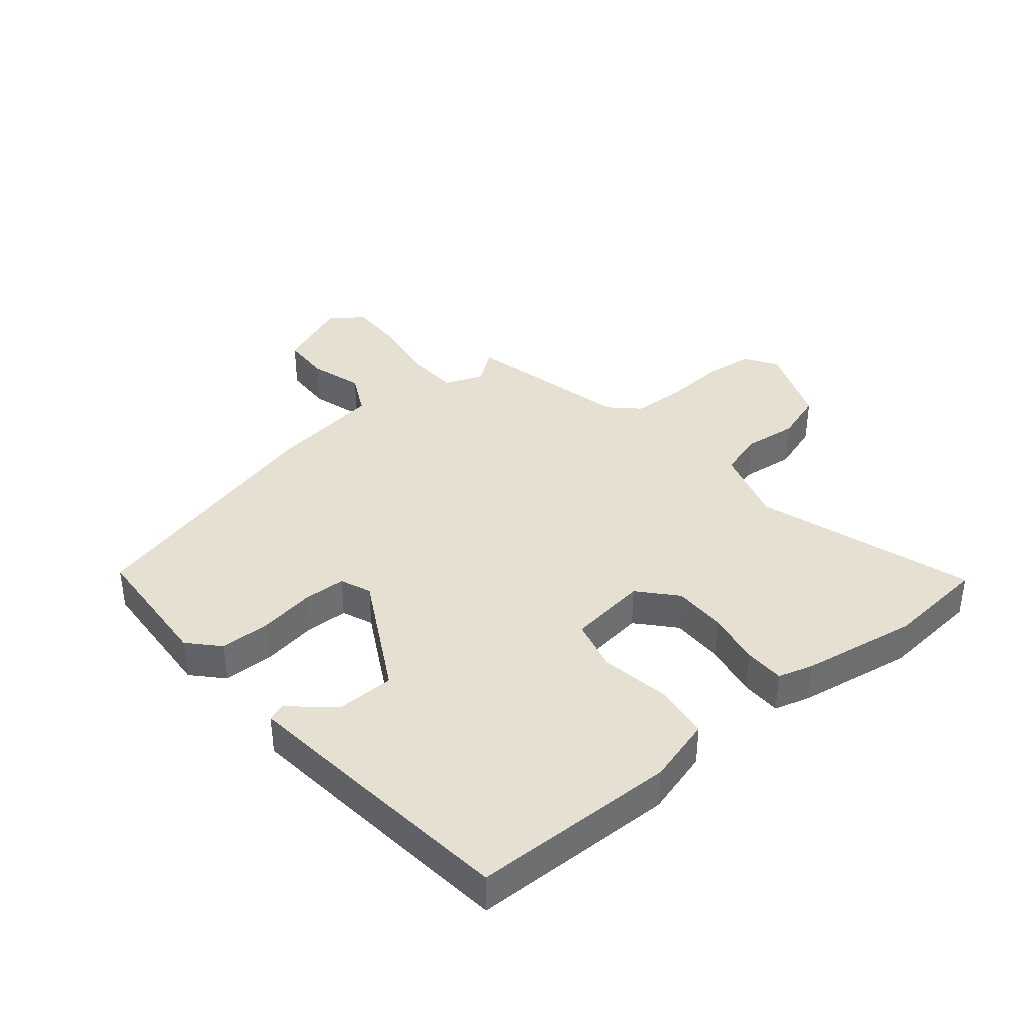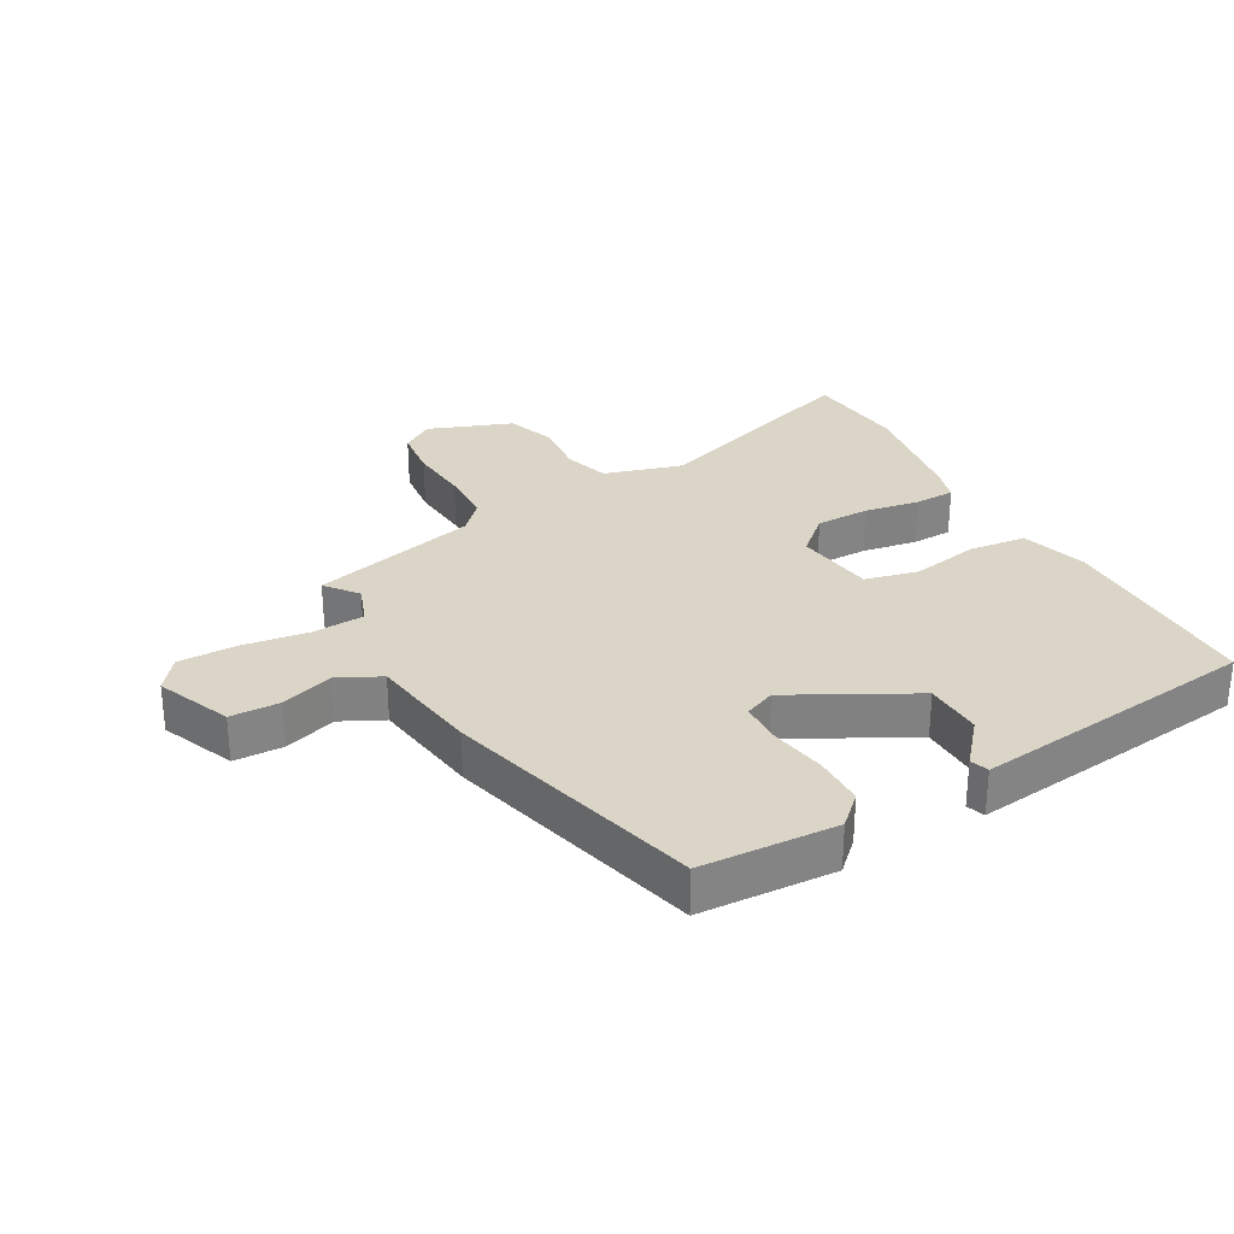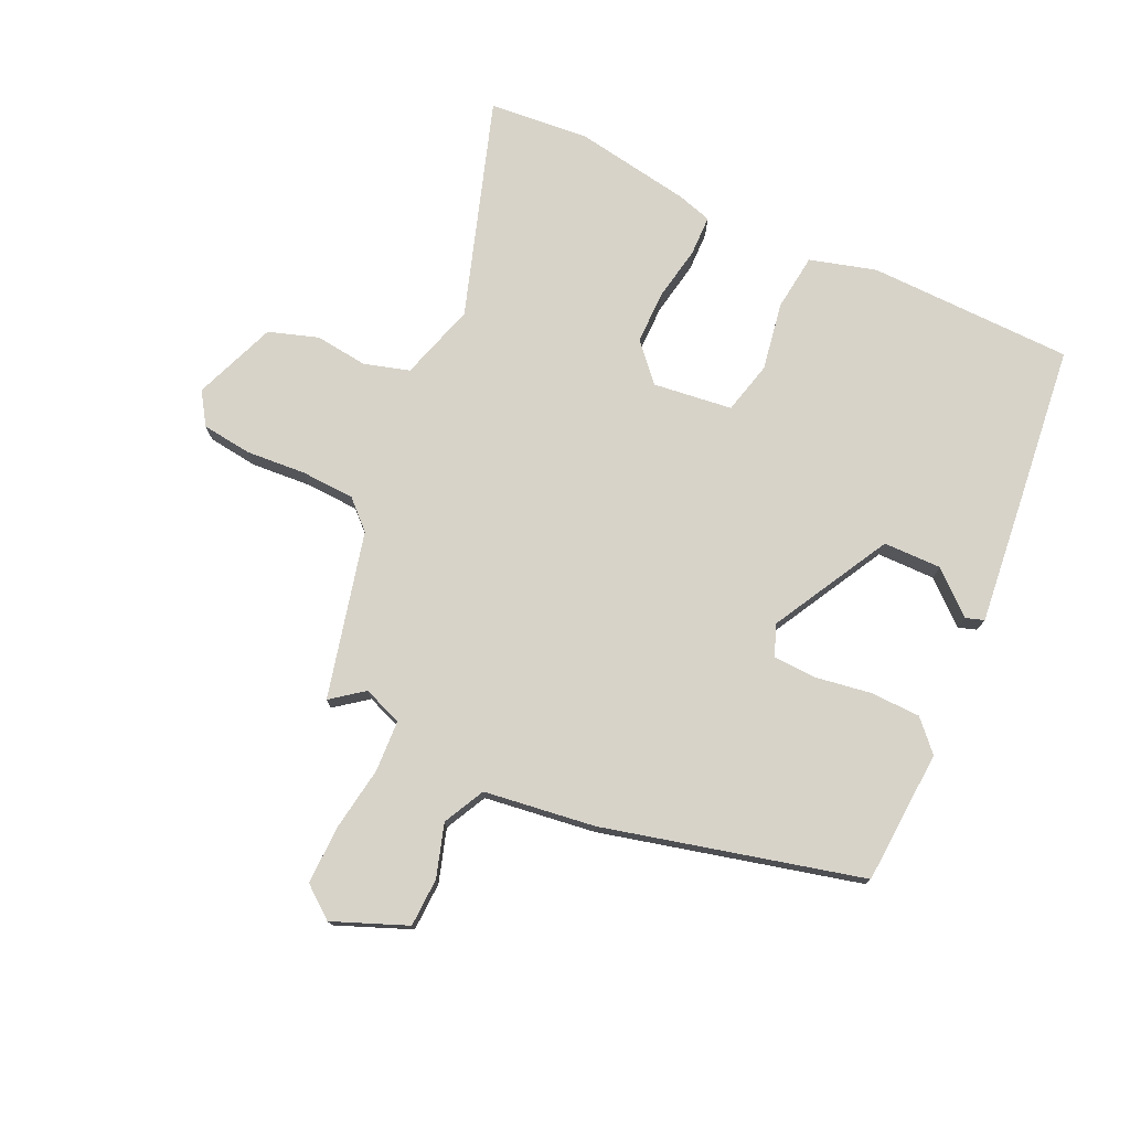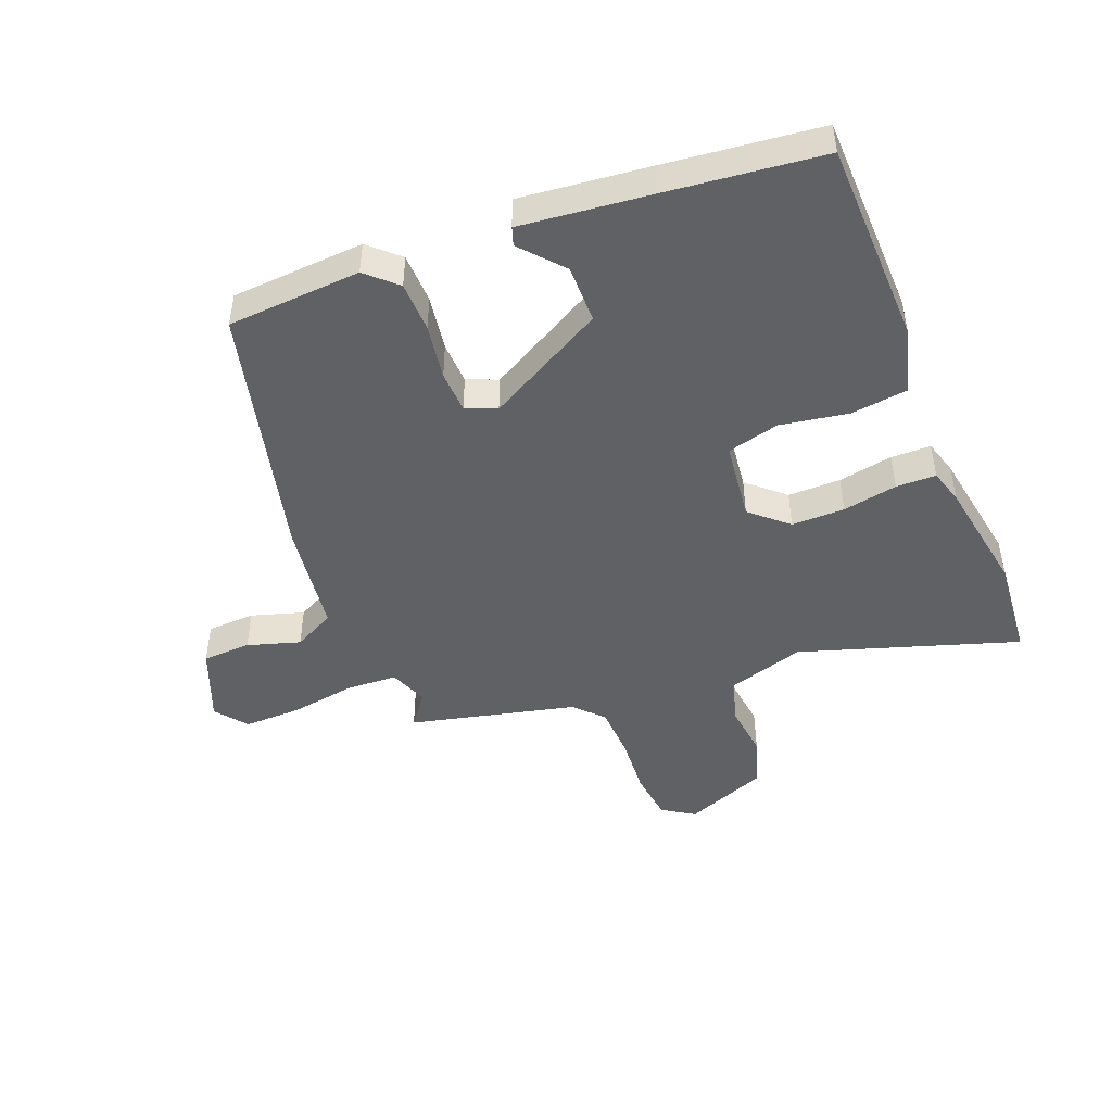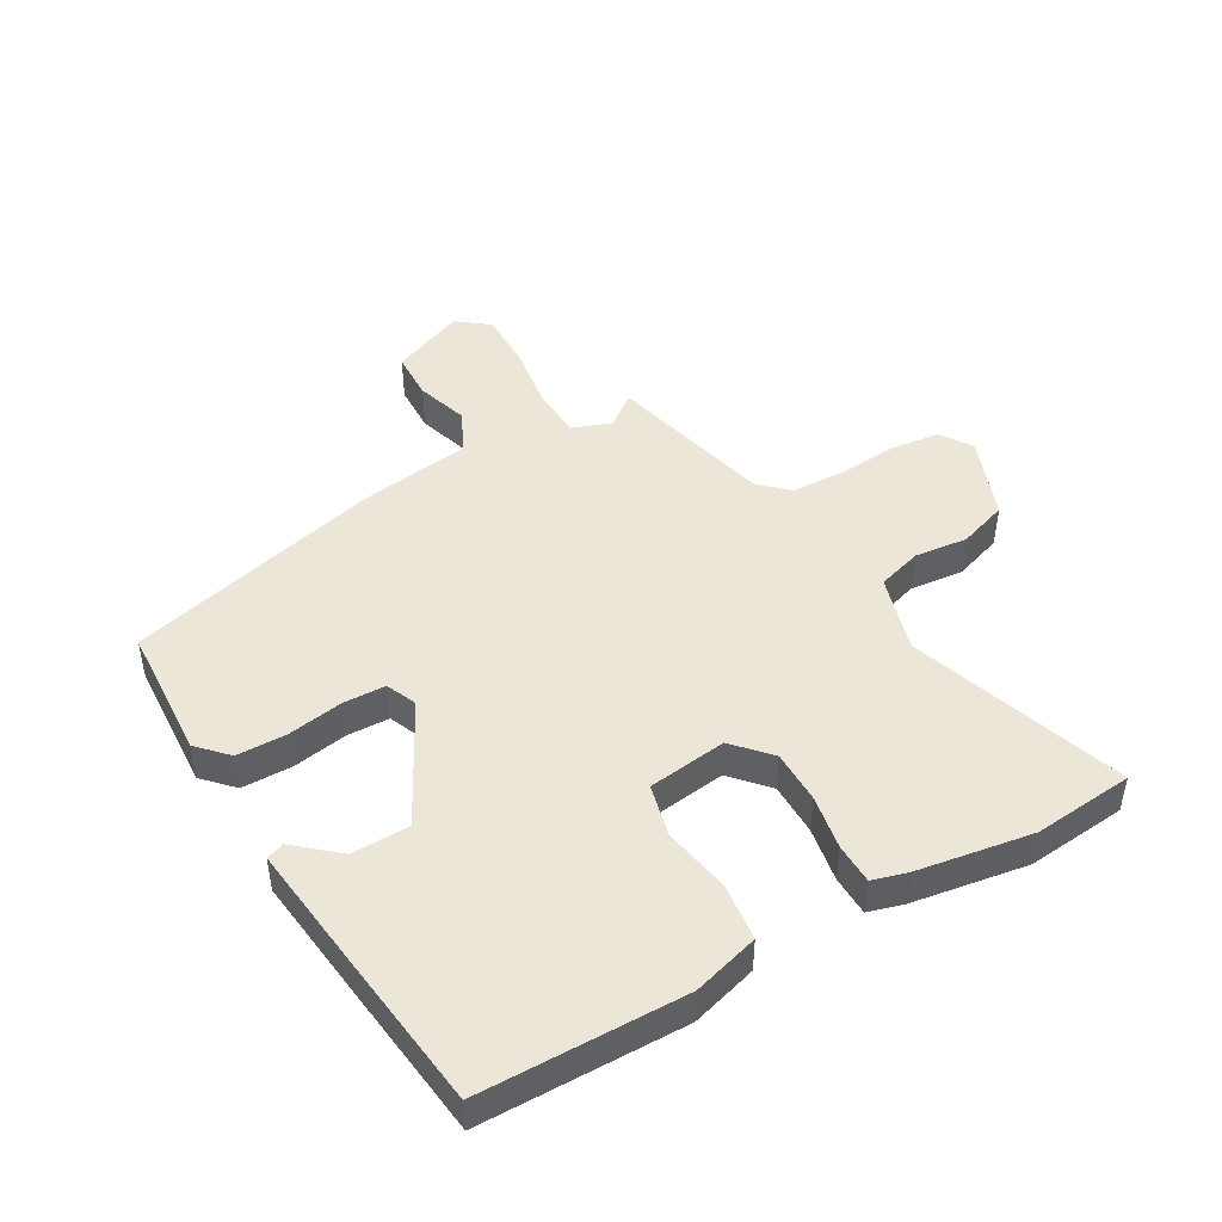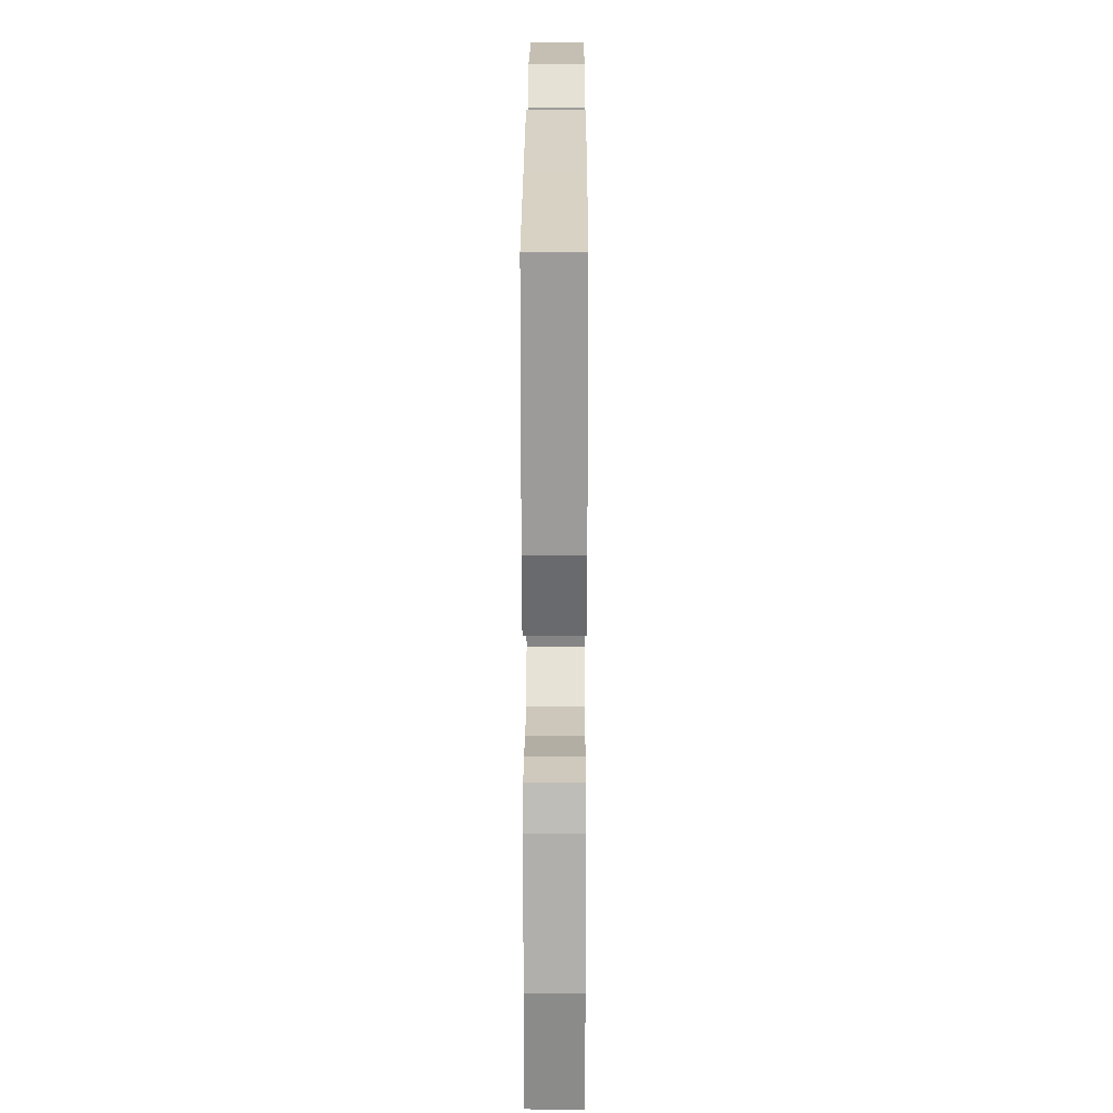
<metadata>
{"format":"obj","ext":"obj","renderer":"f3d","projection":"perspective","resolution":1024,"background":"white","views":[{"elev":38.5,"azim":50.9,"up":"+Y"},{"elev":29.6,"azim":-29.1,"up":"+Y"},{"elev":76.1,"azim":-64.5,"up":"+Y"},{"elev":-47.1,"azim":22.4,"up":"+Y"},{"elev":46.6,"azim":60.4,"up":"+Y"},{"elev":20.6,"azim":90.2,"up":"+Z"}]}
</metadata>
<code>
v 0.507 0.07 -0.429
v 0.491 0.07 -0.59
v 0.144 0.07 -0.473
v 0.02 0.07 -0.509
v -0.002 0.07 -0.581
v 0.007 0.07 -0.666
v -0.02 0.07 -0.745
v -0.153 0.07 -0.795
v -0.204 0.07 -0.761
v -0.213 0.07 -0.681
v -0.205 0.07 -0.585
v -0.208 0.07 -0.499
v -0.25 0.07 -0.454
v -0.515 0.07 -0.387
v -0.475 0.07 -0.336
v -0.498 0.07 -0.273
v -0.581 0.07 -0.268
v -0.686 0.07 -0.283
v -0.778 0.07 -0.283
v -0.817 0.07 -0.232
v -0.768 0.07 -0.114
v -0.69 0.07 -0.112
v -0.606 0.07 -0.139
v -0.539 0.07 -0.106
v -0.513 0.07 0.072
v -0.406 0.07 0.483
v -0.191 0.07 0.494
v -0.144 0.07 0.449
v -0.143 0.07 0.368
v -0.158 0.07 0.279
v -0.156 0.07 0.211
v -0.107 0.07 0.19
v 0.085 0.07 0.292
v 0.087 0.07 0.385
v 0.029 0.07 0.453
v 0.039 0.07 0.482
v 0.247 0.07 0.457
v 0.496 0.07 0.426
v 0.499 0.07 0.097
v 0.468 0.07 -0.009
v 0.377 0.07 -0.019
v 0.268 0.07 0.001
v 0.184 0.07 -0.019
v 0.167 0.07 -0.146
v 0.225 0.07 -0.199
v 0.31 0.07 -0.2
v 0.398 0.07 -0.185
v 0.462 0.07 -0.187
v 0.478 0.07 -0.243
v 0.507 0 -0.429
v 0.491 0 -0.59
v 0.144 0 -0.473
v 0.02 0 -0.509
v -0.002 0 -0.581
v 0.007 0 -0.666
v -0.02 0 -0.745
v -0.153 0 -0.795
v -0.204 0 -0.761
v -0.213 0 -0.681
v -0.205 0 -0.585
v -0.208 0 -0.499
v -0.25 0 -0.454
v -0.515 0 -0.387
v -0.475 0 -0.336
v -0.498 0 -0.273
v -0.581 0 -0.268
v -0.686 0 -0.283
v -0.778 0 -0.283
v -0.817 0 -0.232
v -0.768 0 -0.114
v -0.69 0 -0.112
v -0.606 0 -0.139
v -0.539 0 -0.106
v -0.513 0 0.072
v -0.406 0 0.483
v -0.191 0 0.494
v -0.144 0 0.449
v -0.143 0 0.368
v -0.158 0 0.279
v -0.156 0 0.211
v -0.107 0 0.19
v 0.085 0 0.292
v 0.087 0 0.385
v 0.029 0 0.453
v 0.039 0 0.482
v 0.247 0 0.457
v 0.496 0 0.426
v 0.499 0 0.097
v 0.468 0 -0.009
v 0.377 0 -0.019
v 0.268 0 0.001
v 0.184 0 -0.019
v 0.167 0 -0.146
v 0.225 0 -0.199
v 0.31 0 -0.2
v 0.398 0 -0.185
v 0.462 0 -0.187
v 0.478 0 -0.243
f 1 2 3
f 49 1 3
f 48 49 3
f 47 48 3
f 46 47 3
f 45 46 3 4
f 44 45 4
f 43 44 4
f 40 41 42
f 39 40 42
f 38 39 42
f 37 38 42
f 37 42 43
f 34 35 36 37
f 33 34 37 43
f 32 33 43 4
f 28 29 30
f 27 28 30
f 26 27 30
f 25 26 30
f 24 25 30
f 24 30 31
f 21 22 23
f 20 21 23
f 19 20 23
f 18 19 23
f 17 18 23
f 16 17 23 24
f 32 4 5
f 31 32 5
f 24 31 5
f 16 24 5
f 15 16 5
f 9 10 11
f 8 9 11
f 7 8 11
f 6 7 11
f 5 6 11
f 5 11 12
f 13 14 15
f 13 15 5
f 5 12 13
f 52 51 50
f 52 50 98
f 52 98 97
f 52 97 96
f 52 96 95
f 53 52 95 94
f 53 94 93
f 53 93 92
f 91 90 89
f 91 89 88
f 91 88 87
f 91 87 86
f 92 91 86
f 86 85 84 83
f 92 86 83 82
f 53 92 82 81
f 79 78 77
f 79 77 76
f 79 76 75
f 79 75 74
f 79 74 73
f 80 79 73
f 72 71 70
f 72 70 69
f 72 69 68
f 72 68 67
f 72 67 66
f 73 72 66 65
f 54 53 81
f 54 81 80
f 54 80 73
f 54 73 65
f 54 65 64
f 60 59 58
f 60 58 57
f 60 57 56
f 60 56 55
f 60 55 54
f 61 60 54
f 64 63 62
f 54 64 62
f 62 61 54
f 1 50 51 2
f 2 51 52 3
f 3 52 53 4
f 4 53 54 5
f 5 54 55 6
f 6 55 56 7
f 7 56 57 8
f 8 57 58 9
f 9 58 59 10
f 10 59 60 11
f 11 60 61 12
f 12 61 62 13
f 13 62 63 14
f 14 63 64 15
f 15 64 65 16
f 16 65 66 17
f 17 66 67 18
f 18 67 68 19
f 19 68 69 20
f 20 69 70 21
f 21 70 71 22
f 22 71 72 23
f 23 72 73 24
f 24 73 74 25
f 25 74 75 26
f 26 75 76 27
f 27 76 77 28
f 28 77 78 29
f 29 78 79 30
f 30 79 80 31
f 31 80 81 32
f 32 81 82 33
f 33 82 83 34
f 34 83 84 35
f 35 84 85 36
f 36 85 86 37
f 37 86 87 38
f 38 87 88 39
f 39 88 89 40
f 40 89 90 41
f 41 90 91 42
f 42 91 92 43
f 43 92 93 44
f 44 93 94 45
f 45 94 95 46
f 46 95 96 47
f 47 96 97 48
f 48 97 98 49
f 49 98 50 1

</code>
